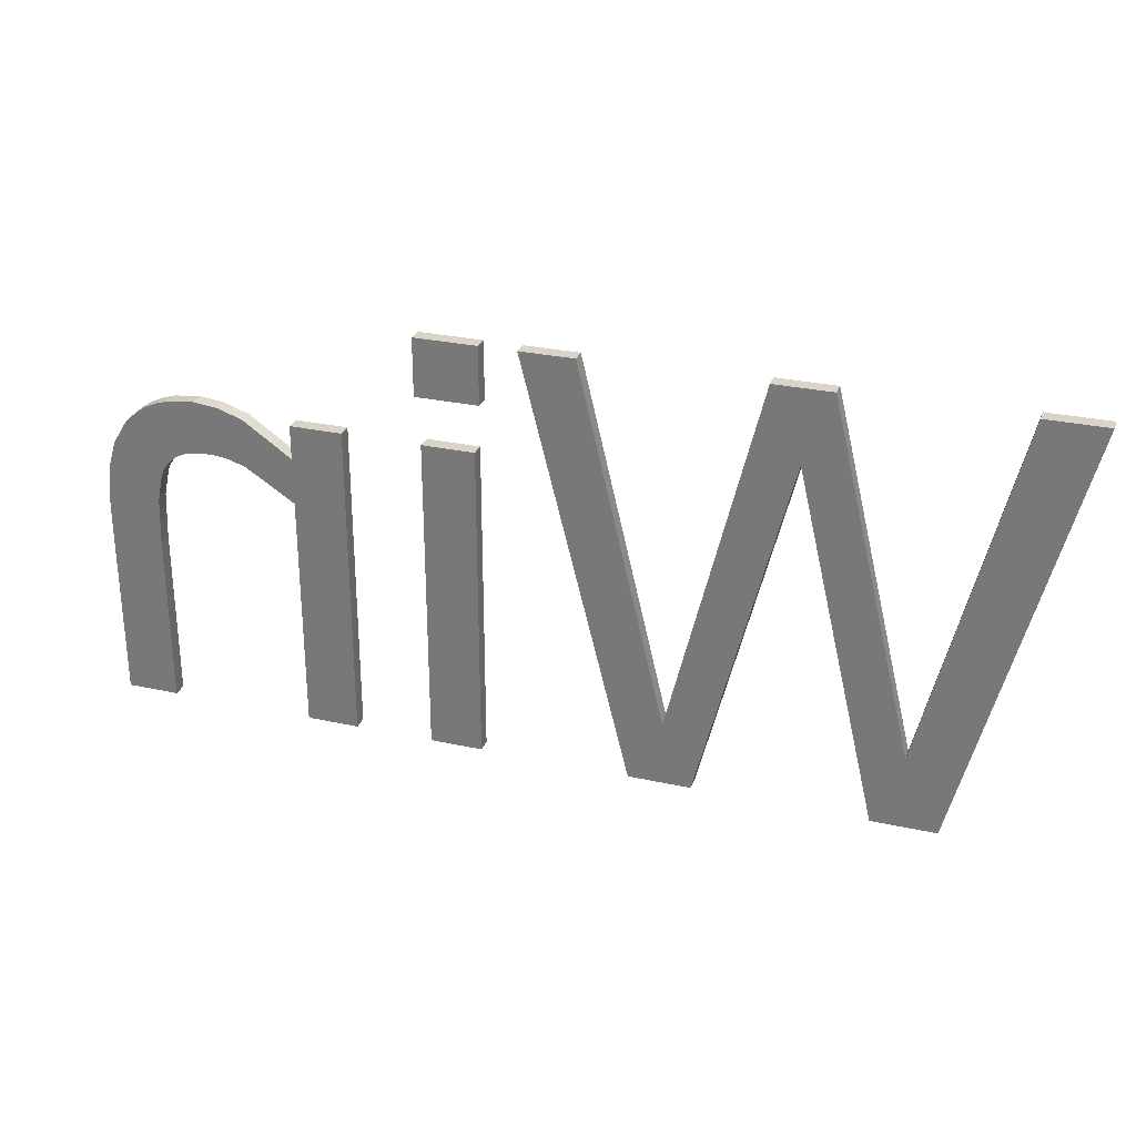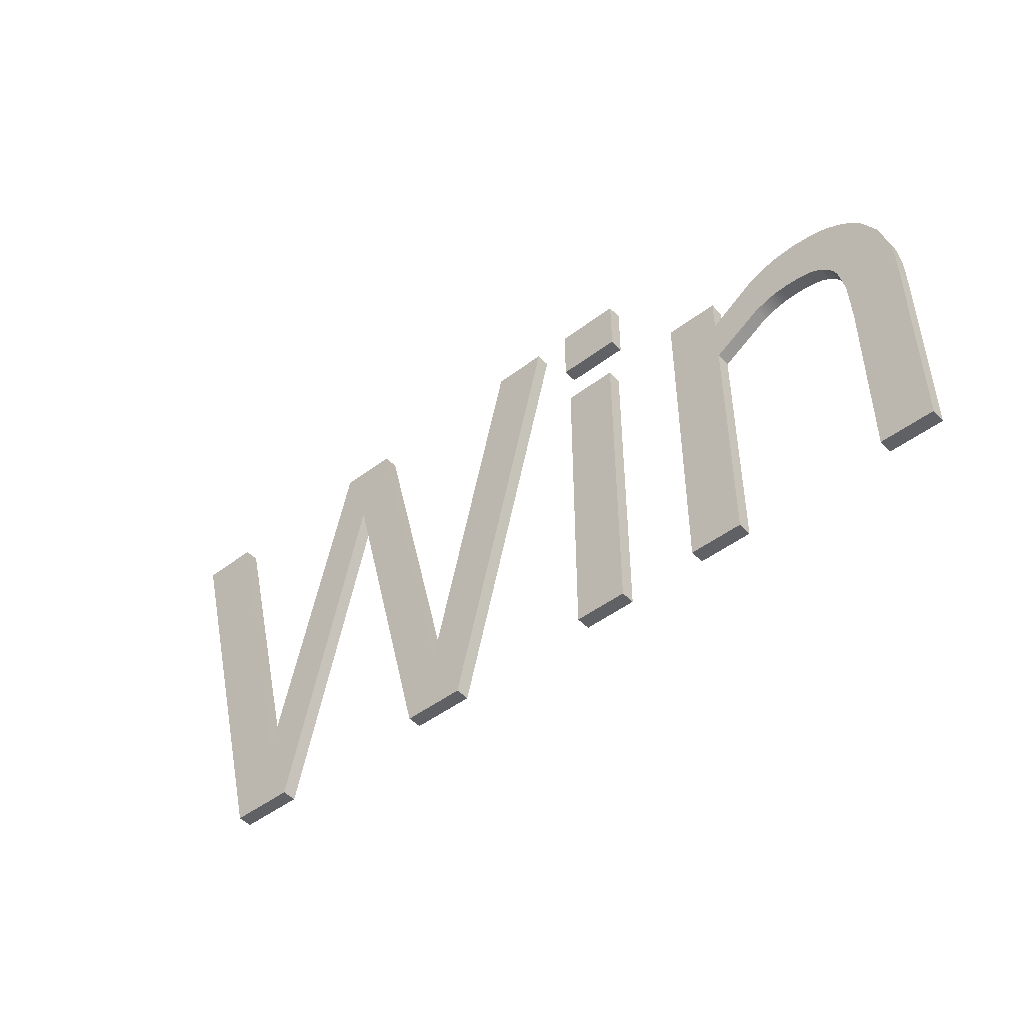
<metadata>
{"format":"obj","ext":"obj","renderer":"f3d","projection":"perspective","resolution":1024,"background":"white","views":[{"elev":28.5,"azim":-161.7,"up":"+Y"},{"elev":-47.2,"azim":40.7,"up":"+Y"}]}
</metadata>
<code>
g default
v -0.1816 4.05 -0.1359
v -1.821 -2.812 -0.1359
v -3.48 4.05 -0.1359
v -4.577 4.05 -0.1359
v -6.189 -2.627 -0.1359
v -7.814 4.05 -0.1359
v -8.95 4.05 -0.1359
v -6.871 -4.05 -0.1359
v -5.65 -4.05 -0.1359
v -4.064 2.673 -0.1359
v -2.378 -4.05 -0.1359
v -1.193 -4.05 -0.1359
v 0.8497 4.05 -0.1359
v -1.149 0 -0.1359
v -2.501 0 -0.1359
v -5.555 0 -0.1359
v -6.829 0 -0.1359
v -7.911 0 -0.1359
v -4.695 0 -0.1359
v -3.394 0 -0.1359
v -0.1714 0 -0.1359
v -5.03 0 -0.1359
v -5.03 -1.422 -0.1359
v -7.217 -2.7 -0.1359
v -5.332 -2.7 -0.1359
v -6.99 -3.584 -0.1359
v -6.99 -2.7 -0.1359
v -5.881 -1.35 -0.1359
v -6.5 -1.35 -0.1359
v -7.564 -1.35 -0.1359
v -5.03 -1.35 -0.1359
v -6.99 -1.35 -0.1359
v -6.99 0 -0.1359
v -1.794 -2.7 -0.1359
v -1.848 -2.7 -0.1359
v -2.717 -2.7 -0.1359
v -0.8522 -2.7 -0.1359
v -1.11 -3.724 -0.1359
v -1.11 -2.7 -0.1359
v -3.07 0 -0.1359
v -3.07 -1.291 -0.1359
v -5.013 -1.35 -0.1359
v -1.471 -1.35 -0.1359
v -2.174 -1.35 -0.1359
v -3.056 -1.35 -0.1359
v -0.5118 -1.35 -0.1359
v -1.11 -1.35 -0.1359
v -1.11 0 -0.1359
v -5.03 2.173 -0.1359
v -5.229 1.35 -0.1359
v -5.03 1.35 -0.1359
v -7.157 1.35 -0.1359
v -8.257 1.35 -0.1359
v -6.99 0.6642 -0.1359
v -7.486 2.7 -0.1359
v -8.604 2.7 -0.1359
v -0.8265 1.35 -0.1359
v -2.827 1.35 -0.1359
v -4.377 1.35 -0.1359
v -3.733 1.35 -0.1359
v 0.1689 1.35 -0.1359
v -3.07 1.35 -0.1359
v -1.11 0.1615 -0.1359
v -3.07 2.356 -0.1359
v -3.154 2.7 -0.1359
v -4.903 2.7 -0.1359
v -0.504 2.7 -0.1359
v 0.5093 2.7 -0.1359
v -0.1816 4.05 0.1359
v -0.504 2.7 0.1359
v 0.5093 2.7 0.1359
v -0.5118 -1.35 0.1359
v -0.1714 0 0.1359
v -1.11 0 0.1359
v -5.555 0 0.1359
v -5.881 -1.35 0.1359
v -5.03 -1.35 0.1359
v -6.871 -4.05 0.1359
v -5.65 -4.05 0.1359
v -5.332 -2.7 0.1359
v -7.217 -2.7 0.1359
v -6.99 -3.584 0.1359
v -6.99 -2.7 0.1359
v -6.189 -2.627 0.1359
v -6.99 -1.35 0.1359
v -7.564 -1.35 0.1359
v -6.99 0 0.1359
v -7.911 0 0.1359
v -1.11 -3.724 0.1359
v -0.8522 -2.7 0.1359
v -1.11 -2.7 0.1359
v -1.821 -2.812 0.1359
v -1.848 -2.7 0.1359
v -2.717 -2.7 0.1359
v -5.03 0 0.1359
v -5.013 -1.35 0.1359
v -5.03 -1.422 0.1359
v -1.11 -1.35 0.1359
v -1.471 -1.35 0.1359
v -1.794 -2.7 0.1359
v -1.149 0 0.1359
v -7.814 4.05 0.1359
v -8.95 4.05 0.1359
v -8.604 2.7 0.1359
v -5.229 1.35 0.1359
v -7.157 1.35 0.1359
v -8.257 1.35 0.1359
v -5.03 2.173 0.1359
v -5.03 1.35 0.1359
v -7.486 2.7 0.1359
v -1.11 0.1615 0.1359
v -4.695 0 0.1359
v -3.48 4.05 0.1359
v -4.577 4.05 0.1359
v -4.903 2.7 0.1359
v -3.07 2.356 0.1359
v -3.154 2.7 0.1359
v -4.064 2.673 0.1359
v -0.8265 1.35 0.1359
v 0.1689 1.35 0.1359
v -2.827 1.35 0.1359
v -3.07 1.35 0.1359
v -6.829 0 0.1359
v -3.07 0 0.1359
v -3.394 0 0.1359
v -3.07 -1.291 0.1359
v -2.174 -1.35 0.1359
v -3.056 -1.35 0.1359
v -2.501 0 0.1359
v -6.99 0.6642 0.1359
v -3.733 1.35 0.1359
v 0.8497 4.05 0.1359
v -6.5 -1.35 0.1359
v -2.378 -4.05 0.1359
v -1.193 -4.05 0.1359
v -4.377 1.35 0.1359
v 2.75 4.05 -0.1359
v 1.55 4.05 -0.1359
v 1.55 2.95 -0.1359
v 2.75 2.95 -0.1359
v 2.03 4.05 -0.1359
v 2.03 2.95 -0.1359
v 1.79 4.05 -0.1359
v 1.79 2.95 -0.1359
v 2.27 4.05 -0.1359
v 2.27 2.95 -0.1359
v 2.51 4.05 -0.1359
v 2.51 2.95 -0.1359
v 2.51 2.95 0.1359
v 2.75 2.95 0.1359
v 2.75 4.05 0.1359
v 1.79 2.95 0.1359
v 2.03 2.95 0.1359
v 2.03 4.05 0.1359
v 1.55 2.95 0.1359
v 1.79 4.05 0.1359
v 2.27 2.95 0.1359
v 2.27 4.05 0.1359
v 2.51 4.05 0.1359
v 1.55 4.05 0.1359
v 2.65 2.05 -0.1359
v 1.65 2.05 -0.1359
v 1.65 -4.05 -0.1359
v 2.65 -4.05 -0.1359
v 1.65 0 -0.1359
v 2.65 0 -0.1359
v 2.03 -4.05 -0.1359
v 2.03 0 -0.1359
v 1.65 -2.7 -0.1359
v 2.03 -2.7 -0.1359
v 1.79 -4.05 -0.1359
v 1.79 -2.7 -0.1359
v 1.65 -1.35 -0.1359
v 2.03 -1.35 -0.1359
v 1.79 -1.35 -0.1359
v 1.79 0 -0.1359
v 2.65 -2.7 -0.1359
v 2.27 -4.05 -0.1359
v 2.27 -2.7 -0.1359
v 2.51 -4.05 -0.1359
v 2.51 -2.7 -0.1359
v 2.27 0 -0.1359
v 2.27 -1.35 -0.1359
v 2.65 -1.35 -0.1359
v 2.51 -1.35 -0.1359
v 2.51 0 -0.1359
v 2.03 2.05 -0.1359
v 1.65 1.35 -0.1359
v 2.03 1.35 -0.1359
v 1.79 1.35 -0.1359
v 1.79 2.05 -0.1359
v 2.65 1.35 -0.1359
v 2.27 1.35 -0.1359
v 2.51 1.35 -0.1359
v 2.27 2.05 -0.1359
v 2.51 2.05 -0.1359
v 2.51 1.35 0.1359
v 2.65 1.35 0.1359
v 2.65 2.05 0.1359
v 2.65 -1.35 0.1359
v 2.65 0 0.1359
v 2.51 -1.35 0.1359
v 1.79 -1.35 0.1359
v 2.03 -1.35 0.1359
v 2.03 0 0.1359
v 1.79 -4.05 0.1359
v 2.03 -4.05 0.1359
v 2.03 -2.7 0.1359
v 1.65 -4.05 0.1359
v 1.79 -2.7 0.1359
v 1.65 -2.7 0.1359
v 1.65 -1.35 0.1359
v 1.79 0 0.1359
v 2.51 -4.05 0.1359
v 2.65 -4.05 0.1359
v 2.65 -2.7 0.1359
v 2.27 -4.05 0.1359
v 2.27 -2.7 0.1359
v 2.51 -2.7 0.1359
v 2.27 -1.35 0.1359
v 2.27 0 0.1359
v 2.51 0 0.1359
v 1.79 1.35 0.1359
v 2.03 1.35 0.1359
v 2.03 2.05 0.1359
v 1.65 0 0.1359
v 1.65 1.35 0.1359
v 1.79 2.05 0.1359
v 2.27 1.35 0.1359
v 2.27 2.05 0.1359
v 2.51 2.05 0.1359
v 1.65 2.05 0.1359
v 5.15 1.4 -0.1359
v 5.15 2.05 -0.1359
v 4.15 2.05 -0.1359
v 4.15 -4.05 -0.1359
v 5.15 -4.05 -0.1359
v 5.15 0.5109 -0.1359
v 7.95 -4.05 -0.1359
v 7.951 -0.725 -0.1359
v 6.783 1.25 -0.1359
v 8.95 -4.05 -0.1359
v 8.95 -0.3907 -0.1359
v 7.018 2.25 -0.1359
v 4.15 -0.9 -0.1359
v 5.15 -0.9 -0.1359
v 7.95 -0.9 -0.1359
v 8.95 -0.9 -0.1359
v 4.15 -3 -0.1359
v 5.15 -3 -0.1359
v 5.11 -4.05 -0.1359
v 5.11 -3 -0.1359
v 4.15 -1.95 -0.1359
v 5.15 -1.95 -0.1359
v 5.11 -1.95 -0.1359
v 5.11 -0.9 -0.1359
v 7.95 -3 -0.1359
v 8.95 -3 -0.1359
v 7.99 -4.05 -0.1359
v 7.99 -3 -0.1359
v 7.95 -1.95 -0.1359
v 8.95 -1.95 -0.1359
v 7.99 -1.95 -0.1359
v 7.99 -0.9 -0.1359
v 6.07 1.095 -0.1359
v 6.07 2.034 -0.1359
v 4.15 0.15 -0.1359
v 5.15 0.15 -0.1359
v 5.11 0.15 -0.1359
v 4.15 1.2 -0.1359
v 6.07 1.2 -0.1359
v 5.11 1.2 -0.1359
v 5.11 2.05 -0.1359
v 7.915 0.15 -0.1359
v 8.944 0.15 -0.1359
v 7.99 0.15 -0.1359
v 7.03 1.236 -0.1359
v 7.03 2.25 -0.1359
v 6.375 1.2 -0.1359
v 7.03 1.725 -0.1359
v 6.07 1.725 -0.1359
v 6.55 1.234 -0.1359
v 6.55 1.725 -0.1359
v 6.55 2.2 -0.1359
v 7.222 1.2 -0.1359
v 8.72 1.2 -0.1359
v 7.99 1.2 -0.1359
v 7.803 0.675 -0.1359
v 7.99 0.675 -0.1359
v 7.51 1.067 -0.1359
v 7.51 1.2 -0.1359
v 7.27 1.186 -0.1359
v 7.27 1.2 -0.1359
v 7.508 1.069 -0.1359
v 7.51 1.069 -0.1359
v 7.39 1.139 -0.1359
v 7.39 1.2 -0.1359
v 7.65 0.9374 -0.1359
v 7.99 0.9375 -0.1359
v 7.75 0.7905 -0.1359
v 7.75 0.9375 -0.1359
v 7.75 1.2 -0.1359
v 8.883 0.675 -0.1359
v 8.47 0.15 -0.1359
v 8.47 0.675 -0.1359
v 8.47 1.2 -0.1359
v 7.99 2.021 -0.1359
v 7.99 1.725 -0.1359
v 7.51 1.725 -0.1359
v 7.51 2.2 -0.1359
v 7.99 1.988 -0.1359
v 7.51 1.988 -0.1359
v 7.75 1.988 -0.1359
v 7.75 1.725 -0.1359
v 7.75 2.13 -0.1359
v 8.373 1.725 -0.1359
v 8.47 1.615 -0.1359
v 8.048 1.987 -0.1359
v 8.23 1.858 -0.1359
v 8.23 1.725 -0.1359
v 8.048 1.987 0.1359
v 7.99 2.021 0.1359
v 7.99 1.988 0.1359
v 7.99 -0.9 0.1359
v 7.99 -1.95 0.1359
v 8.95 -1.95 0.1359
v 5.11 -1.95 0.1359
v 5.15 -1.95 0.1359
v 5.15 -0.9 0.1359
v 5.11 -4.05 0.1359
v 5.15 -4.05 0.1359
v 5.15 -3 0.1359
v 4.15 -4.05 0.1359
v 5.11 -3 0.1359
v 4.15 -3 0.1359
v 4.15 -1.95 0.1359
v 5.11 -0.9 0.1359
v 7.99 -4.05 0.1359
v 8.95 -4.05 0.1359
v 8.95 -3 0.1359
v 7.95 -4.05 0.1359
v 7.99 -3 0.1359
v 7.95 -3 0.1359
v 7.95 -0.9 0.1359
v 7.95 -1.95 0.1359
v 6.07 1.725 0.1359
v 6.07 2.034 0.1359
v 5.15 1.4 0.1359
v 5.15 0.15 0.1359
v 4.15 -0.9 0.1359
v 5.11 0.15 0.1359
v 6.07 1.095 0.1359
v 6.07 1.2 0.1359
v 5.11 1.2 0.1359
v 4.15 0.15 0.1359
v 4.15 1.2 0.1359
v 5.11 2.05 0.1359
v 8.95 -0.9 0.1359
v 8.95 -0.3907 0.1359
v 7.951 -0.725 0.1359
v 7.03 1.725 0.1359
v 7.03 2.25 0.1359
v 7.018 2.25 0.1359
v 6.375 1.2 0.1359
v 7.03 1.236 0.1359
v 6.55 1.725 0.1359
v 8.72 1.2 0.1359
v 8.47 1.2 0.1359
v 8.47 0.675 0.1359
v 7.75 0.9375 0.1359
v 7.99 0.9375 0.1359
v 7.99 1.2 0.1359
v 7.915 0.15 0.1359
v 7.99 0.15 0.1359
v 7.99 0.675 0.1359
v 7.508 1.069 0.1359
v 7.51 1.069 0.1359
v 7.51 1.2 0.1359
v 7.222 1.2 0.1359
v 7.27 1.186 0.1359
v 7.27 1.2 0.1359
v 7.51 1.067 0.1359
v 7.39 1.139 0.1359
v 7.39 1.2 0.1359
v 7.803 0.675 0.1359
v 7.65 0.9374 0.1359
v 7.75 0.7905 0.1359
v 7.75 1.2 0.1359
v 8.47 0.15 0.1359
v 8.944 0.15 0.1359
v 8.883 0.675 0.1359
v 7.75 2.13 0.1359
v 7.75 1.988 0.1359
v 7.99 1.725 0.1359
v 7.51 1.725 0.1359
v 7.75 1.725 0.1359
v 7.51 2.2 0.1359
v 7.51 1.988 0.1359
v 8.47 1.615 0.1359
v 8.373 1.725 0.1359
v 8.23 1.858 0.1359
v 8.23 1.725 0.1359
v 5.15 2.05 0.1359
v 5.15 0.5109 0.1359
v 4.15 2.05 0.1359
v 6.55 2.2 0.1359
v 6.55 1.234 0.1359
v 6.783 1.25 0.1359
g polySurface1
f 69 70 71
f 72 73 74
f 75 76 77
f 78 79 80
f 81 82 83
f 84 83 80
f 85 86 81
f 87 88 86
f 89 90 91
f 92 93 94
f 95 77 96
f 77 97 96
f 90 72 98
f 99 100 91
f 101 99 98
f 102 103 104
f 105 75 95
f 106 107 88
f 108 105 109
f 110 104 107
f 111 74 73
f 109 95 112
f 111 101 74
f 113 114 115
f 116 117 118
f 70 119 120
f 121 116 122
f 123 87 85
f 124 125 126
f 127 128 94
f 129 124 126
f 123 130 87
f 122 131 125
f 121 122 124
f 71 132 69
f 74 98 72
f 77 95 75
f 80 83 82
f 80 82 78
f 133 85 83
f 97 77 76
f 80 97 76
f 76 84 80
f 83 84 133
f 81 83 85
f 86 85 87
f 91 100 92
f 134 135 92
f 94 134 92
f 92 135 89
f 92 89 91
f 96 112 95
f 98 91 90
f 91 98 99
f 98 74 101
f 104 110 102
f 95 109 105
f 88 87 130
f 130 106 88
f 107 106 110
f 73 120 119
f 73 119 111
f 112 136 109
f 115 117 113
f 109 136 118
f 117 115 118
f 131 122 116
f 118 131 116
f 118 115 108
f 108 109 118
f 120 71 70
f 85 133 123
f 94 93 127
f 126 128 127
f 127 129 126
f 125 124 122
f 124 129 121
f 1 68 67
f 46 48 21
f 16 31 28
f 8 25 9
f 24 27 26
f 5 25 27
f 32 24 30
f 33 30 18
f 38 39 37
f 2 36 35
f 22 42 31
f 31 42 23
f 37 47 46
f 43 39 34
f 14 47 43
f 6 56 7
f 50 22 16
f 52 18 53
f 49 51 50
f 55 53 56
f 63 21 48
f 51 19 22
f 63 48 14
f 3 66 4
f 64 10 65
f 67 61 57
f 58 62 64
f 17 32 33
f 40 41 20
f 44 36 45
f 15 41 40
f 17 33 54
f 62 20 60
f 58 40 62
f 68 1 13
f 48 46 47
f 31 16 22
f 25 26 27
f 25 8 26
f 29 27 32
f 23 28 31
f 25 28 23
f 28 25 5
f 27 29 5
f 24 32 27
f 30 33 32
f 39 2 34
f 11 2 12
f 36 2 11
f 2 38 12
f 2 39 38
f 42 22 19
f 47 37 39
f 39 43 47
f 47 14 48
f 56 6 55
f 22 50 51
f 18 54 33
f 54 18 52
f 53 55 52
f 21 57 61
f 21 63 57
f 19 51 59
f 66 3 65
f 51 10 59
f 65 10 66
f 60 64 62
f 10 64 60
f 10 49 66
f 49 10 51
f 61 67 68
f 32 17 29
f 36 44 35
f 41 44 45
f 44 41 15
f 20 62 40
f 40 58 15
f 1 67 70 69
f 46 21 73 72
f 16 28 76 75
f 8 9 79 78
f 9 25 80 79
f 24 26 82 81
f 30 24 81 86
f 18 30 86 88
f 38 37 90 89
f 2 35 93 92
f 23 42 96 97
f 37 46 72 90
f 43 34 100 99
f 14 43 99 101
f 6 7 103 102
f 7 56 104 103
f 50 16 75 105
f 53 18 88 107
f 49 50 105 108
f 56 53 107 104
f 63 14 101 111
f 3 4 114 113
f 4 66 115 114
f 64 65 117 116
f 67 57 119 70
f 58 64 116 121
f 20 41 126 125
f 45 36 94 128
f 17 54 130 123
f 60 20 125 131
f 68 13 132 71
f 13 1 69 132
f 26 8 78 82
f 25 23 97 80
f 28 5 84 76
f 5 29 133 84
f 34 2 92 100
f 11 12 135 134
f 36 11 134 94
f 12 38 89 135
f 42 19 112 96
f 55 6 102 110
f 54 52 106 130
f 52 55 110 106
f 21 61 120 73
f 57 63 111 119
f 19 59 136 112
f 65 3 113 117
f 59 10 118 136
f 10 60 131 118
f 66 49 108 115
f 61 68 71 120
f 29 17 123 133
f 35 44 127 93
f 41 45 128 126
f 44 15 129 127
f 15 58 121 129
f 149 150 151
f 152 153 154
f 155 152 156
f 153 157 158
f 157 149 159
f 151 159 149
f 154 156 152
f 156 160 155
f 158 154 153
f 159 158 157
f 148 137 140
f 144 141 142
f 139 143 144
f 142 145 146
f 146 147 148
f 137 148 147
f 141 144 143
f 143 139 138
f 145 142 141
f 147 146 145
f 148 140 150 149
f 140 137 151 150
f 144 142 153 152
f 139 144 152 155
f 142 146 157 153
f 146 148 149 157
f 137 147 159 151
f 141 143 156 154
f 143 138 160 156
f 138 139 155 160
f 145 141 154 158
f 147 145 158 159
f 197 198 199
f 200 201 202
f 203 204 205
f 206 207 208
f 209 206 210
f 210 208 204
f 211 210 203
f 212 203 213
f 214 215 216
f 207 217 218
f 217 214 219
f 204 220 221
f 208 218 220
f 216 200 219
f 218 219 202
f 220 202 222
f 223 224 225
f 213 205 224
f 226 213 223
f 227 223 228
f 222 201 198
f 205 221 229
f 221 222 197
f 224 229 230
f 229 197 231
f 199 231 197
f 201 222 202
f 205 213 203
f 208 210 206
f 210 211 209
f 204 203 210
f 203 212 211
f 213 226 212
f 216 219 214
f 218 208 207
f 219 218 217
f 221 205 204
f 220 204 208
f 200 202 219
f 202 220 218
f 222 221 220
f 225 228 223
f 224 223 213
f 223 227 226
f 228 232 227
f 198 197 222
f 229 224 205
f 197 229 221
f 230 225 224
f 231 230 229
f 194 161 192
f 184 185 166
f 175 168 174
f 171 170 167
f 163 172 171
f 172 174 170
f 169 175 172
f 173 176 175
f 180 177 164
f 167 179 178
f 178 181 180
f 174 182 183
f 170 183 179
f 177 181 184
f 179 185 181
f 183 186 185
f 190 187 189
f 176 189 168
f 165 190 176
f 188 191 190
f 186 192 166
f 168 193 182
f 182 194 186
f 189 195 193
f 193 196 194
f 161 194 196
f 166 185 186
f 168 175 176
f 170 171 172
f 172 163 169
f 174 172 175
f 175 169 173
f 176 173 165
f 177 180 181
f 179 167 170
f 181 178 179
f 182 174 168
f 183 170 174
f 184 181 185
f 185 179 183
f 186 183 182
f 187 190 191
f 189 176 190
f 190 165 188
f 191 188 162
f 192 186 194
f 193 168 189
f 194 182 193
f 195 189 187
f 196 193 195
f 192 161 199 198
f 184 166 201 200
f 171 167 207 206
f 163 171 206 209
f 180 164 215 214
f 164 177 216 215
f 167 178 217 207
f 178 180 214 217
f 177 184 200 216
f 166 192 198 201
f 161 196 231 199
f 169 163 209 211
f 173 169 211 212
f 165 173 212 226
f 187 191 228 225
f 188 165 226 227
f 191 162 232 228
f 162 188 227 232
f 195 187 225 230
f 196 195 230 231
f 321 322 323
f 324 325 326
f 327 328 329
f 330 331 332
f 333 330 334
f 334 332 328
f 335 334 327
f 336 327 337
f 338 339 340
f 341 338 342
f 342 340 326
f 343 342 325
f 344 345 325
f 346 347 348
f 337 329 349
f 350 337 351
f 352 353 354
f 355 351 354
f 356 354 357
f 324 358 359
f 360 344 324
f 361 362 363
f 352 364 353
f 365 361 366
f 366 346 353
f 347 346 366
f 367 368 369
f 370 371 372
f 373 374 375
f 376 377 378
f 379 380 381
f 376 382 377
f 380 383 384
f 385 375 371
f 386 387 370
f 386 370 388
f 389 390 391
f 374 389 369
f 368 372 371
f 322 392 393
f 388 372 394
f 384 378 395
f 362 361 395
f 394 323 396
f 395 396 393
f 392 397 398
f 368 367 399
f 372 368 399
f 400 401 402
f 321 323 394
f 326 358 324
f 329 337 327
f 332 334 330
f 334 335 333
f 328 327 334
f 327 336 335
f 337 350 336
f 340 342 338
f 342 343 341
f 326 325 342
f 325 345 343
f 325 324 344
f 348 403 357
f 348 354 353
f 353 346 348
f 357 354 348
f 349 351 337
f 351 355 350
f 351 349 404
f 354 351 404
f 354 404 352
f 354 356 355
f 357 405 356
f 359 390 389
f 389 374 324
f 324 359 389
f 374 373 360
f 324 374 360
f 406 366 361
f 363 406 361
f 366 407 408
f 408 365 366
f 364 407 366
f 366 353 364
f 366 406 347
f 369 391 367
f 372 388 370
f 375 385 373
f 378 384 383
f 378 383 376
f 384 381 380
f 371 370 387
f 387 385 371
f 377 382 386
f 388 378 386
f 386 378 377
f 391 369 389
f 369 375 374
f 375 369 368
f 371 375 368
f 393 323 322
f 396 395 378
f 394 378 388
f 378 394 396
f 361 365 379
f 395 361 384
f 381 384 361
f 361 379 381
f 398 397 362
f 362 395 398
f 323 393 396
f 393 398 395
f 398 393 392
f 399 400 402
f 402 394 372
f 372 399 402
f 394 402 401
f 394 401 321
f 318 311 307
f 264 262 263
f 255 246 254
f 251 250 237
f 236 252 251
f 252 254 250
f 249 255 252
f 253 256 255
f 259 258 242
f 239 260 259
f 260 262 258
f 257 263 260
f 247 263 261
f 281 233 266
f 256 268 246
f 245 269 256
f 265 272 271
f 267 272 269
f 270 273 272
f 264 243 248
f 240 264 247
f 280 244 278
f 265 271 279
f 277 283 280
f 283 271 281
f 266 283 281
f 286 305 306
f 301 287 299
f 274 289 276
f 294 291 295
f 285 293 292
f 294 295 290
f 292 297 296
f 288 299 289
f 298 301 300
f 298 302 301
f 304 303 275
f 276 305 304
f 306 299 287
f 307 313 315
f 302 308 287
f 297 309 291
f 278 309 280
f 308 314 311
f 309 313 314
f 315 312 310
f 306 317 286
f 287 317 306
f 316 320 319
f 318 308 311
f 262 264 248
f 246 255 256
f 250 251 252
f 252 236 249
f 254 252 255
f 255 249 253
f 256 253 245
f 258 259 260
f 260 239 257
f 262 260 263
f 263 257 261
f 263 247 264
f 233 273 234
f 233 271 272
f 271 233 281
f 273 233 272
f 268 256 269
f 269 245 267
f 269 238 268
f 272 238 269
f 272 265 238
f 272 267 270
f 273 270 235
f 243 304 275
f 304 264 276
f 264 304 243
f 276 240 274
f 264 240 276
f 284 280 283
f 244 280 284
f 283 241 282
f 241 283 277
f 279 283 282
f 283 279 271
f 283 266 284
f 305 286 303
f 287 301 302
f 289 274 288
f 291 296 297
f 291 294 296
f 297 292 293
f 299 300 301
f 300 299 288
f 295 298 290
f 302 298 291
f 298 295 291
f 303 304 305
f 305 276 289
f 289 306 305
f 299 306 289
f 313 307 311
f 314 291 309
f 308 302 291
f 291 314 308
f 280 285 277
f 309 297 280
f 293 280 297
f 280 293 285
f 312 278 310
f 278 312 309
f 311 314 313
f 313 309 312
f 312 315 313
f 317 320 316
f 320 287 308
f 287 320 317
f 308 319 320
f 308 318 319
f 318 307 322 321
f 254 246 329 328
f 251 237 331 330
f 237 250 332 331
f 236 251 330 333
f 250 254 328 332
f 259 242 339 338
f 242 258 340 339
f 239 259 338 341
f 258 262 326 340
f 247 261 345 344
f 266 233 348 347
f 246 268 349 329
f 248 243 359 358
f 240 247 344 360
f 278 244 363 362
f 265 279 364 352
f 285 292 380 379
f 294 290 382 376
f 292 296 383 380
f 298 300 387 386
f 275 303 391 390
f 307 315 392 322
f 315 310 397 392
f 286 317 399 367
f 316 319 401 400
f 262 248 358 326
f 249 236 333 335
f 253 249 335 336
f 245 253 336 350
f 257 239 341 343
f 261 257 343 345
f 233 234 403 348
f 234 273 357 403
f 267 245 350 355
f 268 238 404 349
f 238 265 352 404
f 270 267 355 356
f 273 235 405 357
f 235 270 356 405
f 243 275 390 359
f 274 240 360 373
f 244 284 406 363
f 282 241 408 407
f 241 277 365 408
f 279 282 407 364
f 284 266 347 406
f 303 286 367 391
f 288 274 373 385
f 296 294 376 383
f 300 288 385 387
f 290 298 386 382
f 277 285 379 365
f 310 278 362 397
f 317 316 400 399
f 319 318 321 401

</code>
